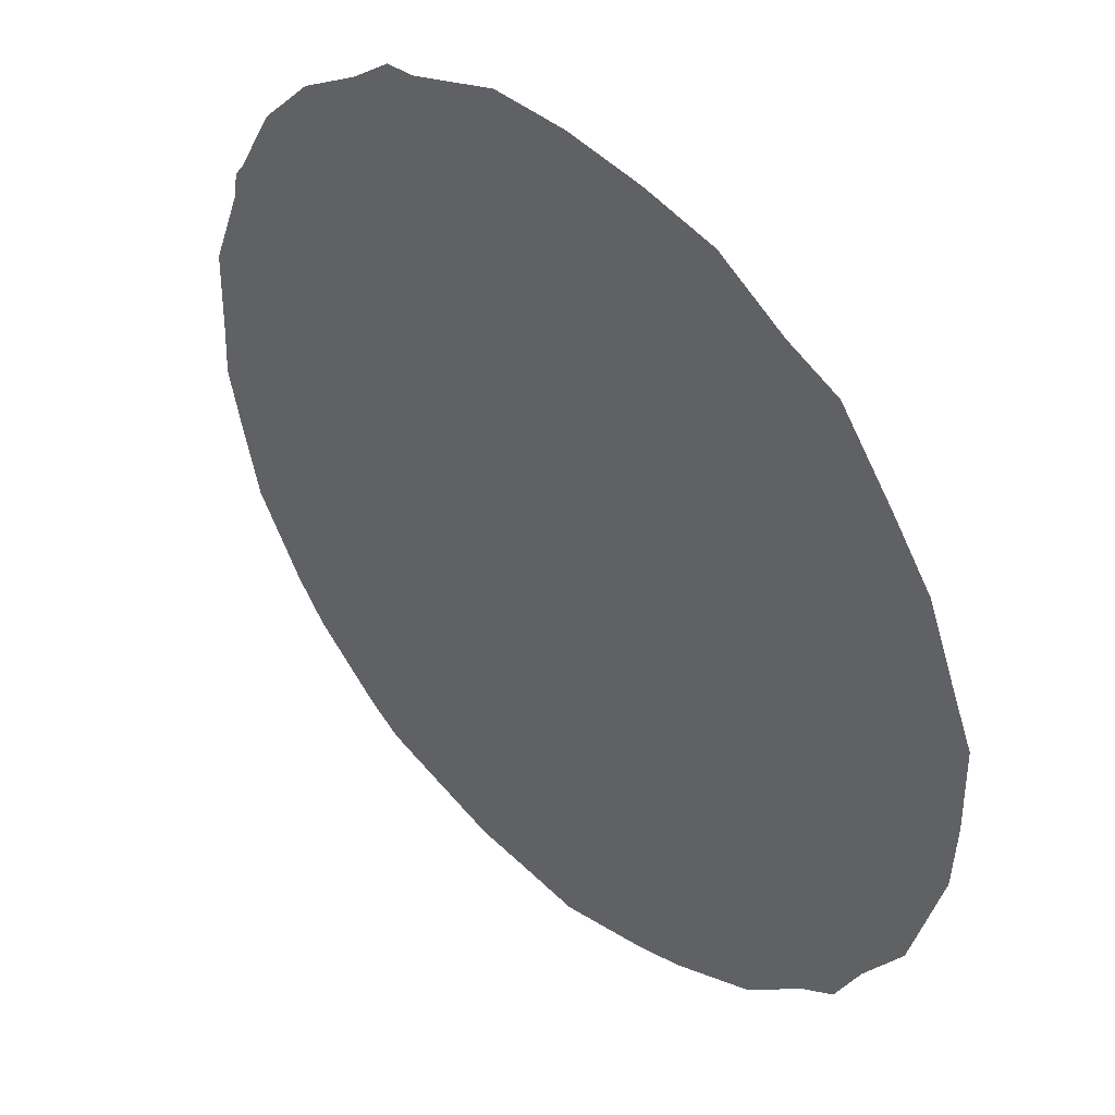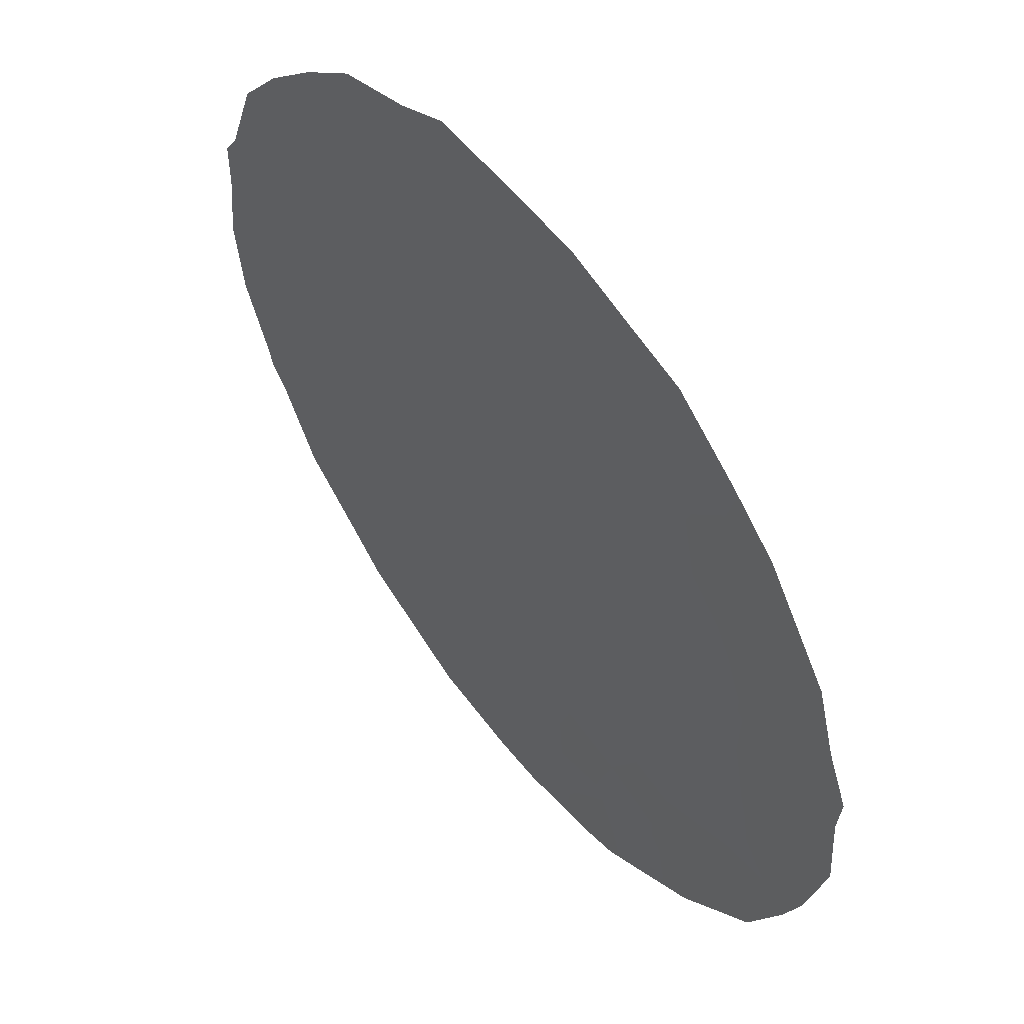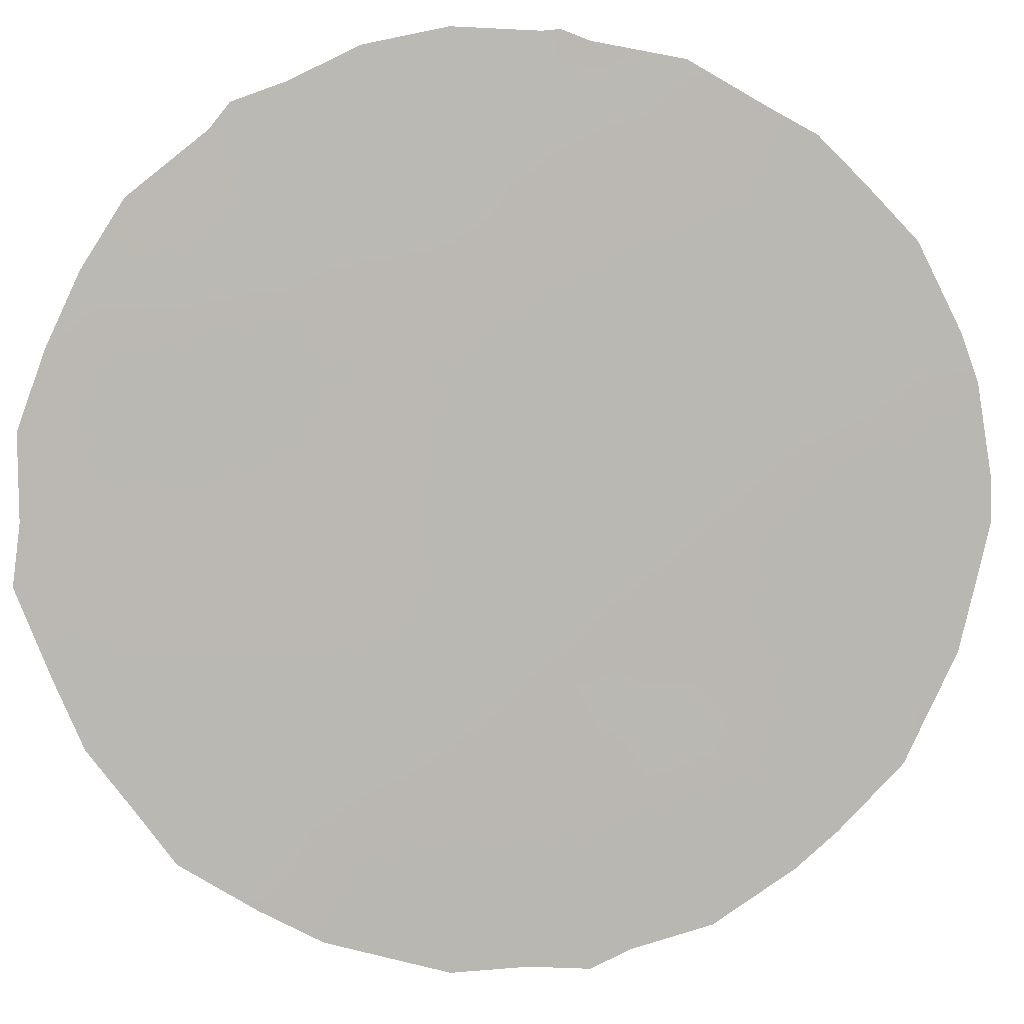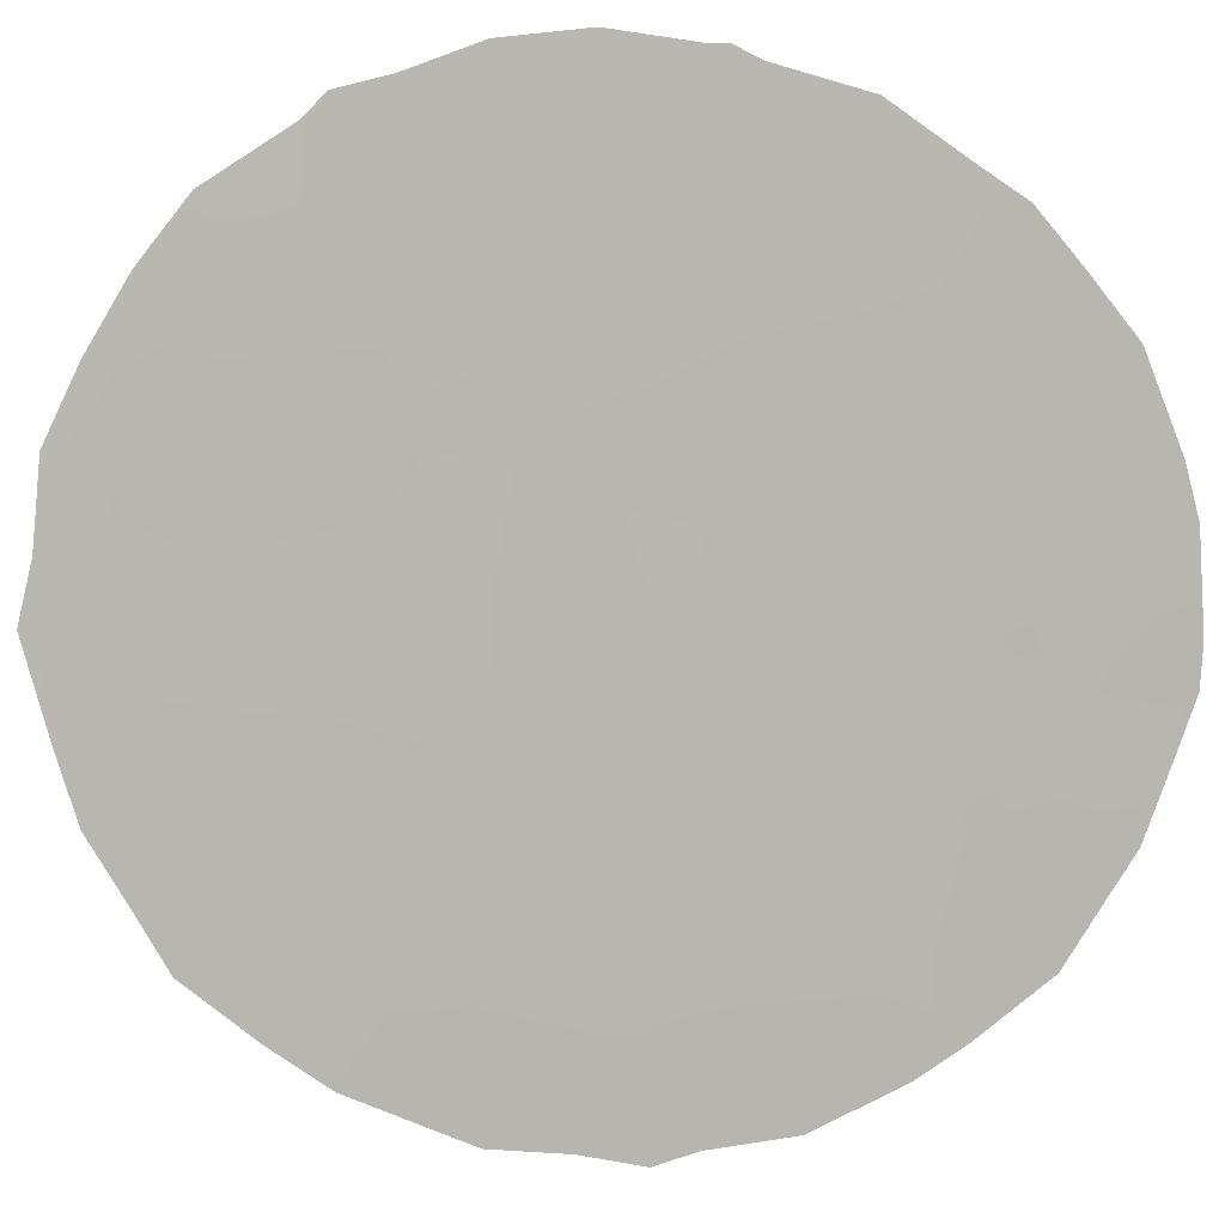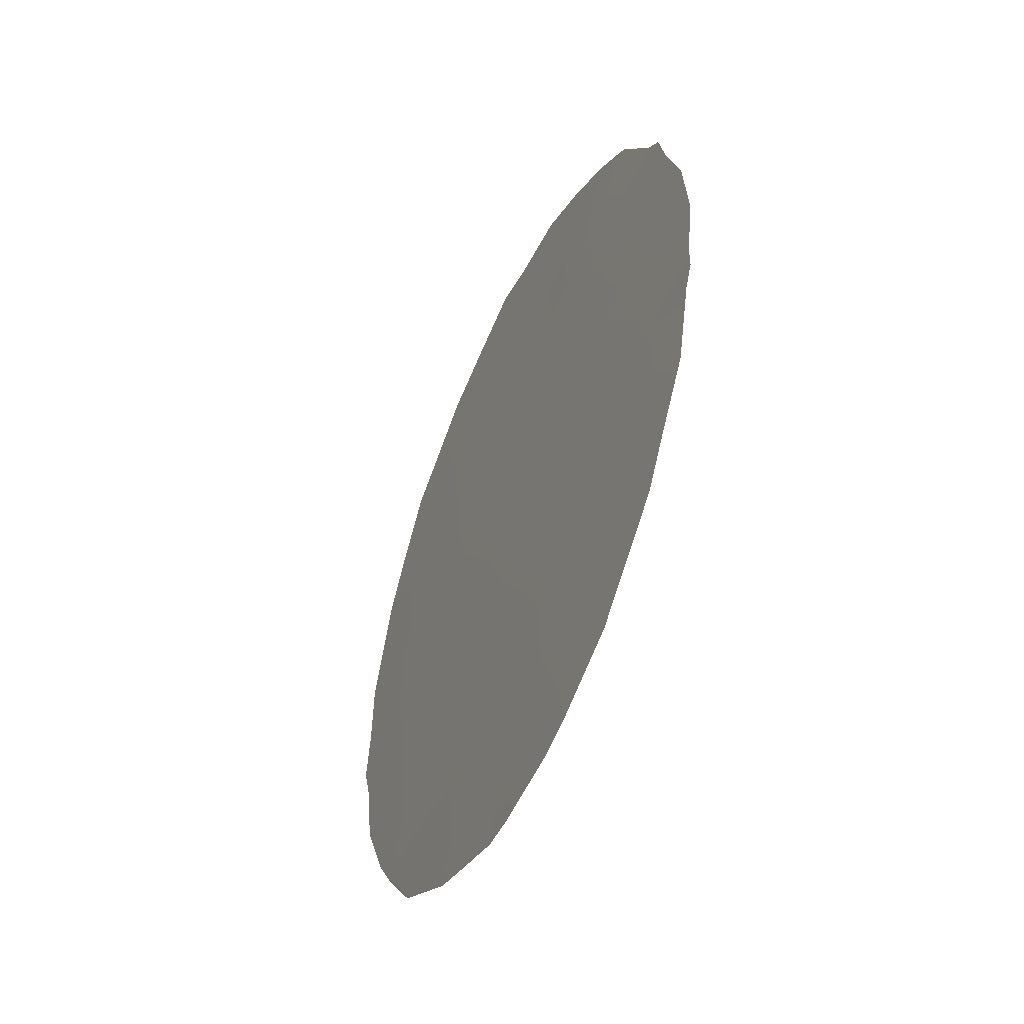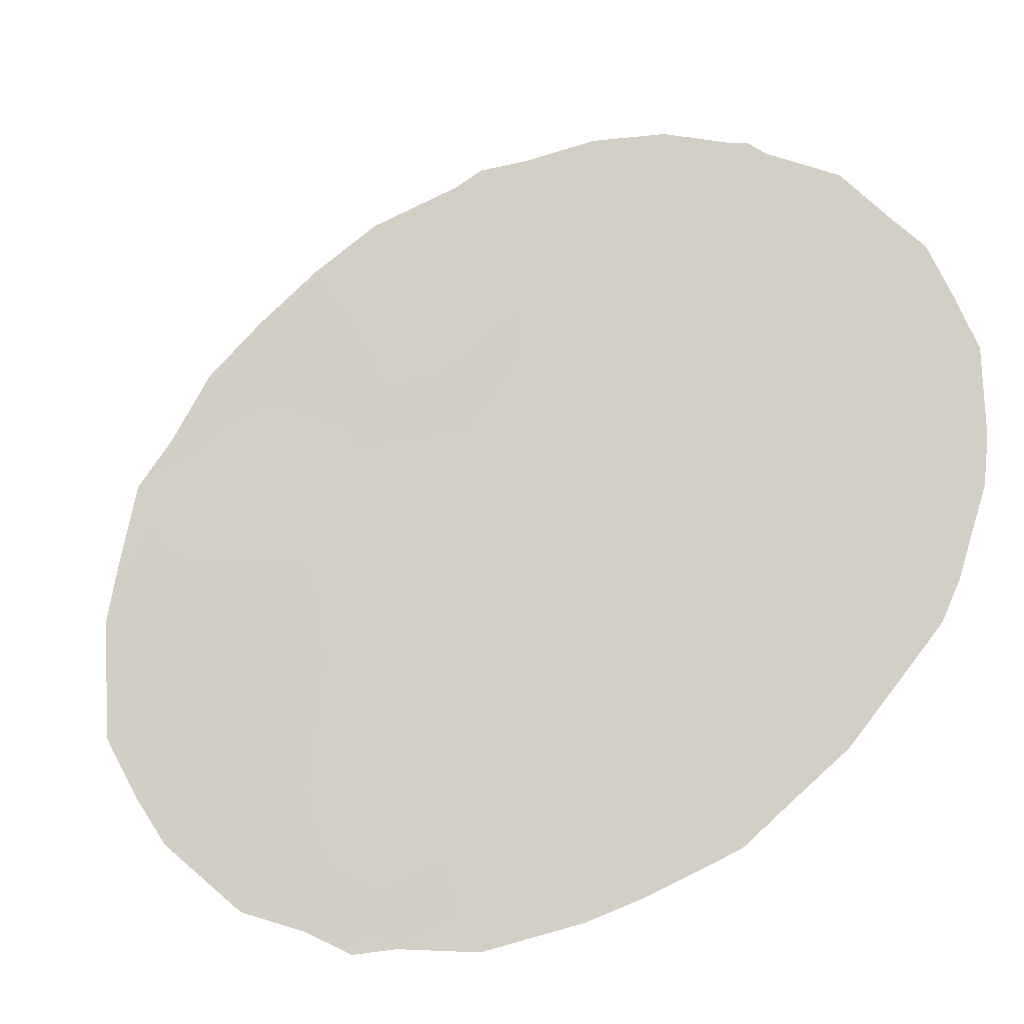
<metadata>
{"format":"obj","ext":"obj","renderer":"f3d","projection":"perspective","resolution":1024,"background":"white","views":[{"elev":-16.5,"azim":-24.8,"up":"+Y"},{"elev":-43.9,"azim":8.3,"up":"+Y"},{"elev":46.3,"azim":80.0,"up":"+Y"},{"elev":46.5,"azim":89.5,"up":"+Y"},{"elev":-51.2,"azim":-166.5,"up":"+Z"},{"elev":6.8,"azim":125.2,"up":"+Y"}]}
</metadata>
<code>
v 58.22 53.81 -23.69
v 59.73 51.86 -23.63
v 57.76 54.45 -18.01
v 56.76 55.55 -28.83
v 57.17 55.18 -19.8
v 57.33 54.95 -22.5
v 54.4 58.65 -24.66
v 54.67 58.32 -22.9
v 58.09 53.82 -29.09
v 60.38 51.06 -21.91
v 55.98 56.66 -23.05
v 59.93 51.66 -19.81
v 56.32 56.18 -26.54
v 55.91 56.8 -19.63
v 54.7 58.29 -20.92
v 61 50.21 -23.8
v 60.39 50.97 -25.41
v 55.47 57.24 -27.55
v 58.47 53.53 -19.77
v 56.79 55.61 -24.51
v 56.63 55.89 -18.31
v 57.16 55.07 -27.9
v 59.13 52.67 -21.69
v 57.62 54.53 -25.91
v 56.53 55.98 -21.43
v 58.99 52.77 -25.5
v 57.78 54.39 -21.56
v 59.77 51.7 -27.23
v 58.47 53.39 -27.41
v 54.12 59.01 -24.45
v 54.02 59.14 -23.34
v 58.2 53.66 -29.61
v 57.87 54.09 -29.64
v 57.11 55.07 -29.57
v 55.98 56.56 -28.94
v 54.09 59.06 -22.25
v 56.71 55.6 -29.4
v 61.29 49.82 -24.37
v 61.4 49.68 -23.82
v 56.69 55.81 -17.56
v 54.22 58.86 -25.04
v 54.43 58.58 -26.22
v 54.85 58.03 -27.19
v 61.18 49.93 -25.47
v 54.12 59 -24.69
v 55.09 57.71 -27.78
v 55.03 57.89 -19.21
v 54.59 58.43 -20.3
v 61.32 49.81 -23.03
v 61.28 49.88 -22.03
v 60.14 51.41 -18.8
v 60.91 50.4 -20.49
v 60.81 50.37 -26.62
v 59.23 52.35 -29.02
v 57.85 54.35 -17.27
v 56.11 56.55 -18.02
v 60.06 51.28 -28.18
v 59.16 52.67 -17.87
v 60.55 50.69 -27.23
v 54.41 58.66 -20.59
v 58.73 53.18 -22.65
v 59.01 52.79 -23.64
v 59.42 52.28 -22.68
v 54.5 58.52 -23.92
v 58.56 53.21 -28.96
v 58.67 53.06 -29.34
v 59.78 51.84 -21.78
v 60.08 51.42 -22.76
v 57.49 54.77 -20.66
v 58.14 53.94 -20.67
v 57.82 54.36 -19.77
v 56.84 55.6 -20.63
v 57.14 55.2 -21.48
v 55.19 57.62 -26.3
v 55.72 56.93 -26.96
v 55.86 56.78 -25.88
v 59.16 52.65 -19.79
v 58.81 53.09 -20.72
v 59.51 52.19 -20.83
v 57.16 55.22 -18.15
v 57.37 54.95 -17.45
v 60.4 50.99 -23.71
v 54.91 58 -24.55
v 60.72 50.55 -24.57
v 57.48 54.73 -24.18
v 57.21 55.07 -25.19
v 57.9 54.19 -24.87
v 57.5 54.77 -18.88
v 56.88 55.56 -18.98
v 58.04 53.96 -26.65
v 58.71 53.11 -26.46
v 58.29 53.66 -25.66
v 60.05 51.43 -24.54
v 55.51 57.18 -28.33
v 55.09 57.81 -20.28
v 55.43 57.4 -19.61
v 55.35 57.47 -23.04
v 55.65 57.09 -22.24
v 55.11 57.77 -22.27
v 56.07 56.47 -27.71
v 56.47 55.95 -28.18
v 56.75 55.61 -27.2
v 55.03 57.87 -23.73
v 57.59 54.48 -28.74
v 58.85 52.87 -28.19
v 58.24 53.65 -28.34
v 57.83 54.22 -27.64
v 58.46 53.54 -21.62
v 59.48 52.25 -18.88
v 58.8 53.12 -18.84
v 57.66 54.53 -23.29
v 58.05 54.04 -22.55
v 60.9 50.38 -22.04
v 60.4 51.05 -20.33
v 60.59 50.82 -19.73
v 60.1 51.44 -20.93
v 60.63 50.75 -21.14
v 60.59 50.68 -26.2
v 58.14 53.96 -18.84
v 56.26 56.32 -22.22
v 56.64 55.83 -22.9
v 56.8 55.62 -22.13
v 56.36 56.17 -23.81
v 57.06 55.29 -23.55
v 59.69 51.98 -18.38
v 58.62 53.27 -24.64
v 59.34 52.34 -24.55
v 55.54 57.27 -18.57
v 56.24 56.37 -18.89
v 56.53 55.93 -25.5
v 56.96 55.37 -26.19
v 56.07 56.52 -24.81
v 54.67 58.33 -21.83
v 54.3 58.8 -21.3
v 56.53 56 -19.77
v 59.69 51.87 -25.43
v 59.45 52.09 -28.08
v 59.66 51.8 -28.58
v 56.21 56.4 -20.58
v 55.63 57.13 -20.49
v 55.93 56.75 -21.42
v 57.4 54.8 -26.89
v 61.1 50.14 -21.26
v 58.4 53.64 -18.01
v 58.58 53.42 -17.59
v 59.11 52.56 -27.28
v 60.06 51.36 -26.3
v 59.38 52.24 -26.35
v 55.25 57.6 -21.36
v 60.71 50.61 -22.9
v 55.38 57.4 -25.22
v 54.74 58.21 -25.36
v 55.59 57.15 -24.05
f 61 62 63
f 30 64 31
f 7 64 30
f 9 33 32
f 9 104 33
f 65 32 66
f 8 36 31
f 67 63 68
f 69 70 71
f 72 73 69
f 16 38 39
f 4 37 34
f 77 78 79
f 68 82 150
f 18 75 43
f 85 86 87
f 88 80 89
f 90 91 92
f 93 84 82
f 7 45 41
f 100 75 18
f 15 95 48
f 97 98 99
f 100 101 102
f 8 103 97
f 105 106 65
f 104 106 107
f 108 78 70
f 109 110 77
f 6 111 112
f 61 108 112
f 10 150 113
f 116 117 114
f 17 118 44
f 71 119 88
f 120 121 122
f 123 124 121
f 111 124 85
f 109 51 125
f 126 127 62
f 21 40 56
f 14 128 96
f 130 131 86
f 132 123 153
f 89 129 135
f 136 93 127
f 137 54 138
f 92 126 87
f 16 39 49
f 139 72 135
f 139 140 141
f 142 131 102
f 142 107 90
f 144 119 110
f 18 43 46
f 3 55 81
f 113 143 117
f 76 130 132
f 144 58 145
f 146 105 137
f 147 136 148
f 73 122 6
f 28 57 59
f 17 147 118
f 91 146 148
f 15 48 60
f 15 60 134
f 141 98 120
f 7 30 45
f 99 149 133
f 140 95 149
f 23 61 63
f 61 1 62
f 63 62 2
f 64 8 31
f 104 34 33
f 32 65 9
f 66 54 65
f 35 37 4
f 10 67 68
f 67 23 63
f 68 63 2
f 5 69 71
f 69 27 70
f 71 70 19
f 5 72 69
f 72 25 73
f 69 73 27
f 74 43 75
f 76 75 13
f 77 19 78
f 81 80 3
f 21 80 40
f 81 40 80
f 10 68 150
f 68 2 82
f 49 150 16
f 83 7 152
f 151 83 152
f 42 152 41
f 74 152 42
f 74 42 43
f 84 44 38
f 44 84 17
f 16 84 38
f 1 85 87
f 85 20 86
f 87 86 24
f 5 88 89
f 88 3 80
f 89 80 21
f 24 90 92
f 90 29 91
f 92 91 26
f 2 93 82
f 93 17 84
f 82 84 16
f 46 94 18
f 94 35 101
f 95 140 96
f 95 96 47
f 95 47 48
f 8 97 99
f 97 11 98
f 99 98 149
f 13 100 102
f 102 101 22
f 8 64 103
f 64 7 83
f 54 105 65
f 105 29 106
f 65 106 9
f 22 104 107
f 104 9 106
f 107 106 29
f 27 108 70
f 108 23 78
f 70 78 19
f 109 58 110
f 77 110 19
f 27 6 112
f 112 111 1
f 1 61 112
f 61 23 108
f 112 108 27
f 150 49 113
f 50 113 49
f 12 116 114
f 116 10 117
f 114 117 52
f 115 114 52
f 118 53 44
f 5 71 88
f 71 19 119
f 88 119 3
f 25 120 122
f 120 11 121
f 122 121 6
f 11 123 121
f 123 20 124
f 121 124 6
f 1 111 85
f 111 6 124
f 85 124 20
f 75 100 13
f 51 109 12
f 125 58 109
f 1 126 62
f 126 26 127
f 62 127 2
f 96 128 47
f 56 129 21
f 129 128 14
f 128 129 56
f 20 130 86
f 130 13 131
f 86 131 24
f 132 20 123
f 134 133 15
f 8 133 36
f 134 36 133
f 5 89 135
f 89 21 129
f 135 129 14
f 26 136 127
f 136 17 93
f 127 93 2
f 28 137 57
f 138 57 137
f 24 92 87
f 92 26 126
f 87 126 1
f 14 139 135
f 139 25 72
f 135 72 5
f 25 139 141
f 139 14 140
f 141 140 149
f 22 101 4
f 22 142 102
f 142 24 131
f 102 131 13
f 24 142 90
f 142 22 107
f 90 107 29
f 58 144 110
f 144 3 119
f 110 119 19
f 116 67 10
f 10 113 117
f 113 50 143
f 117 143 52
f 103 153 97
f 83 103 64
f 76 13 130
f 132 130 20
f 3 144 55
f 145 55 144
f 28 146 137
f 146 29 105
f 137 105 54
f 28 147 148
f 147 17 136
f 148 136 26
f 27 73 6
f 73 25 122
f 147 59 118
f 59 147 28
f 53 118 59
f 26 91 148
f 91 29 146
f 148 146 28
f 25 141 120
f 141 149 98
f 120 98 11
f 8 99 133
f 133 149 15
f 140 14 96
f 149 95 15
f 153 103 83
f 150 82 16
f 74 151 152
f 151 132 153
f 151 153 83
f 151 76 132
f 74 75 76
f 41 152 7
f 74 76 151
f 11 153 123
f 153 11 97
f 115 51 12
f 12 109 77
f 12 79 116
f 115 12 114
f 4 101 35
f 101 100 94
f 79 12 77
f 79 67 116
f 79 78 23
f 67 79 23
f 104 4 34
f 100 18 94
f 22 4 104

</code>
